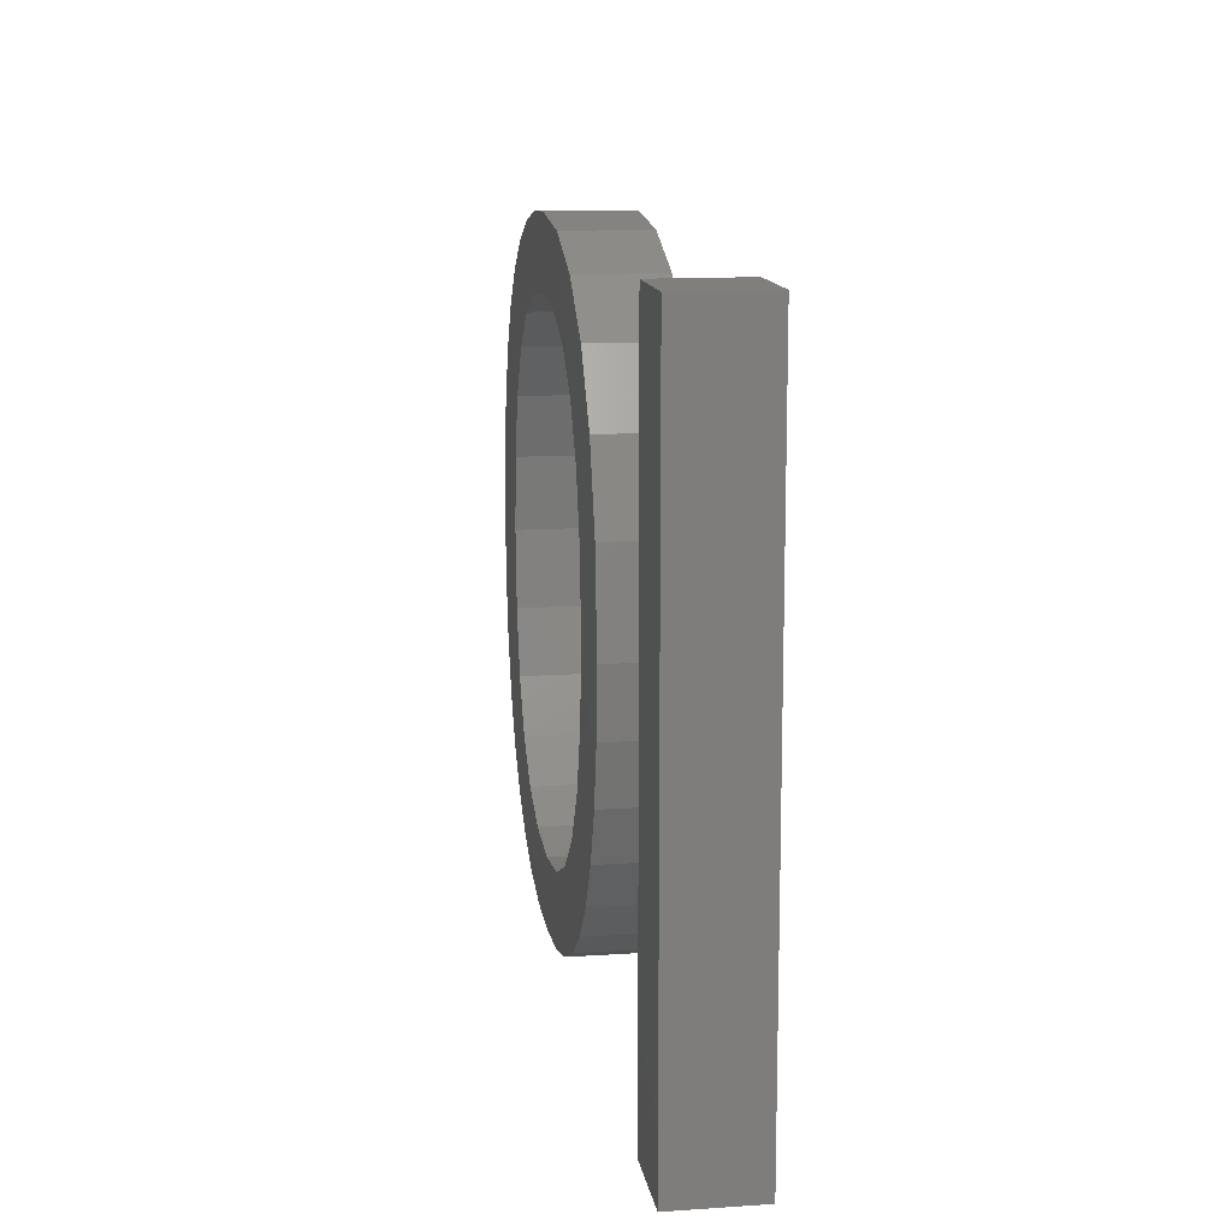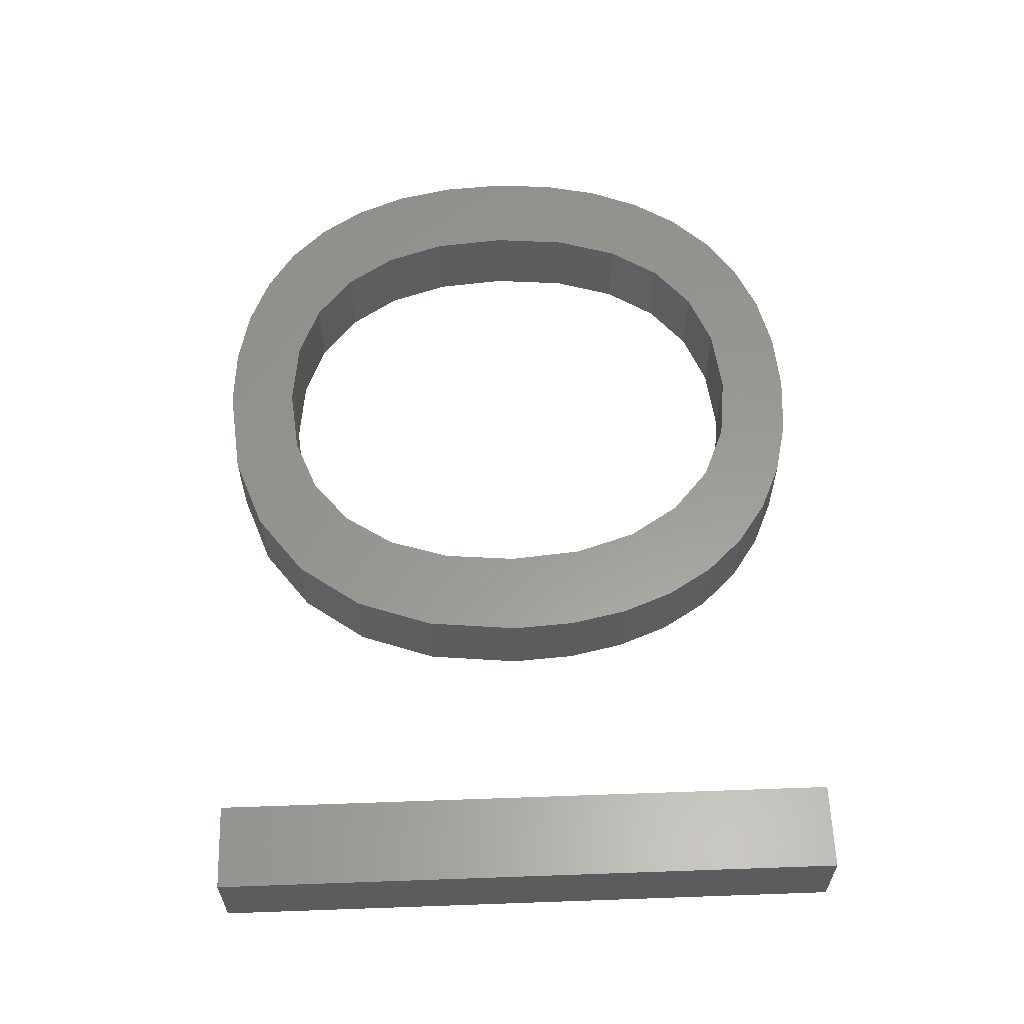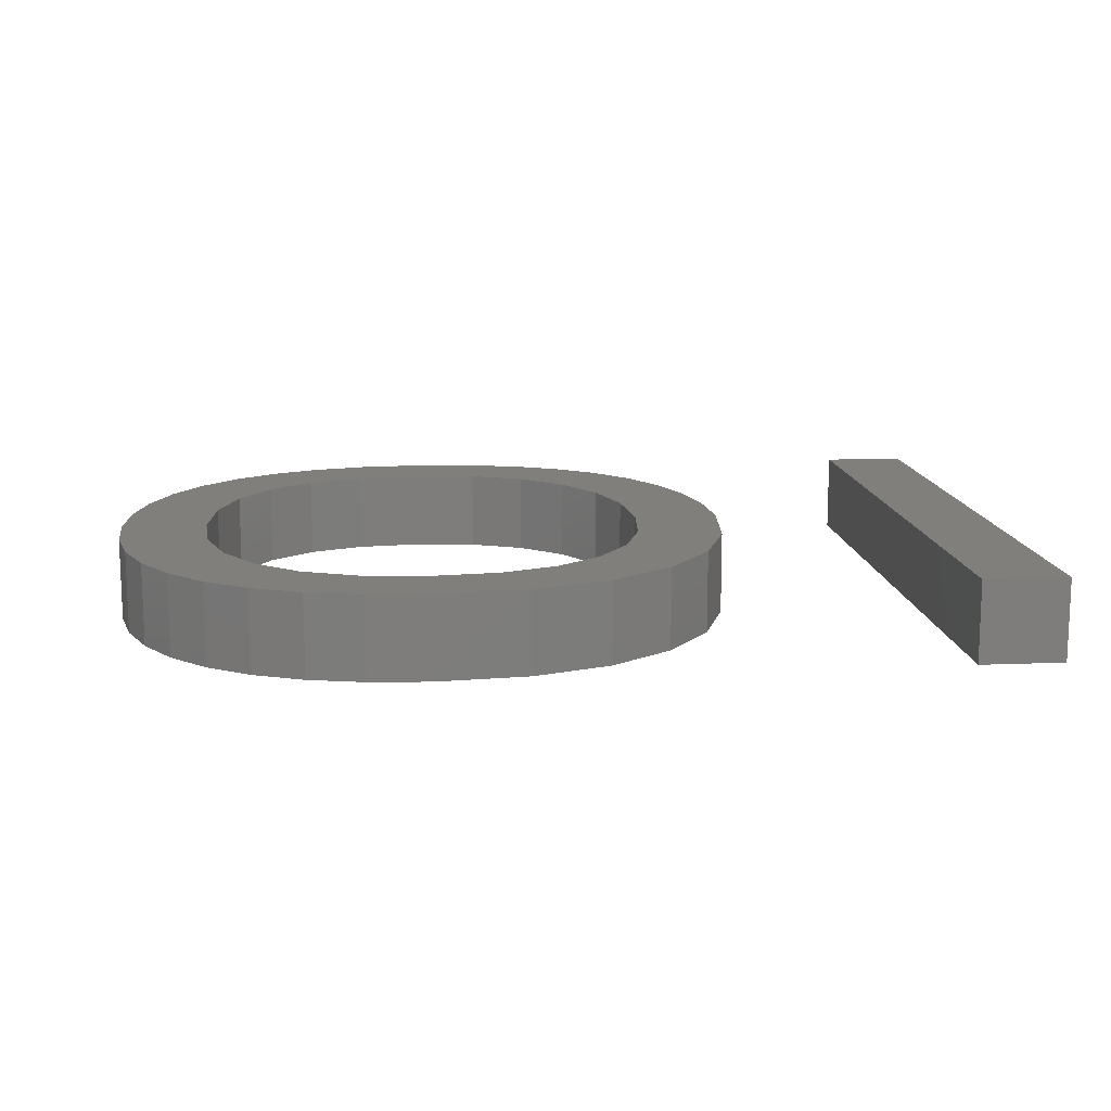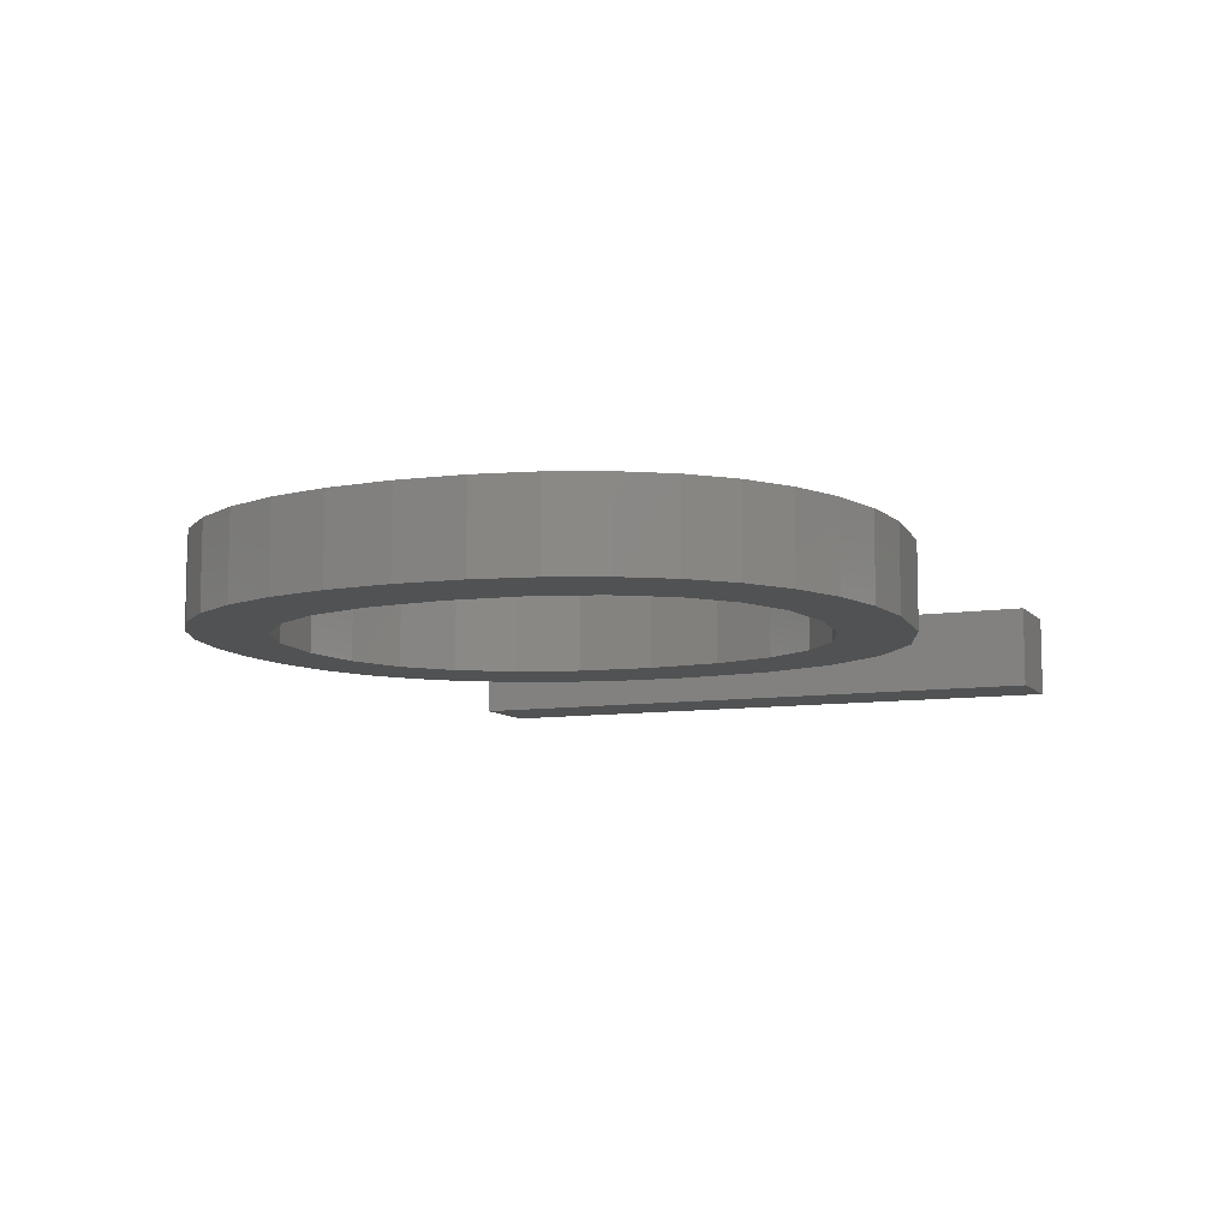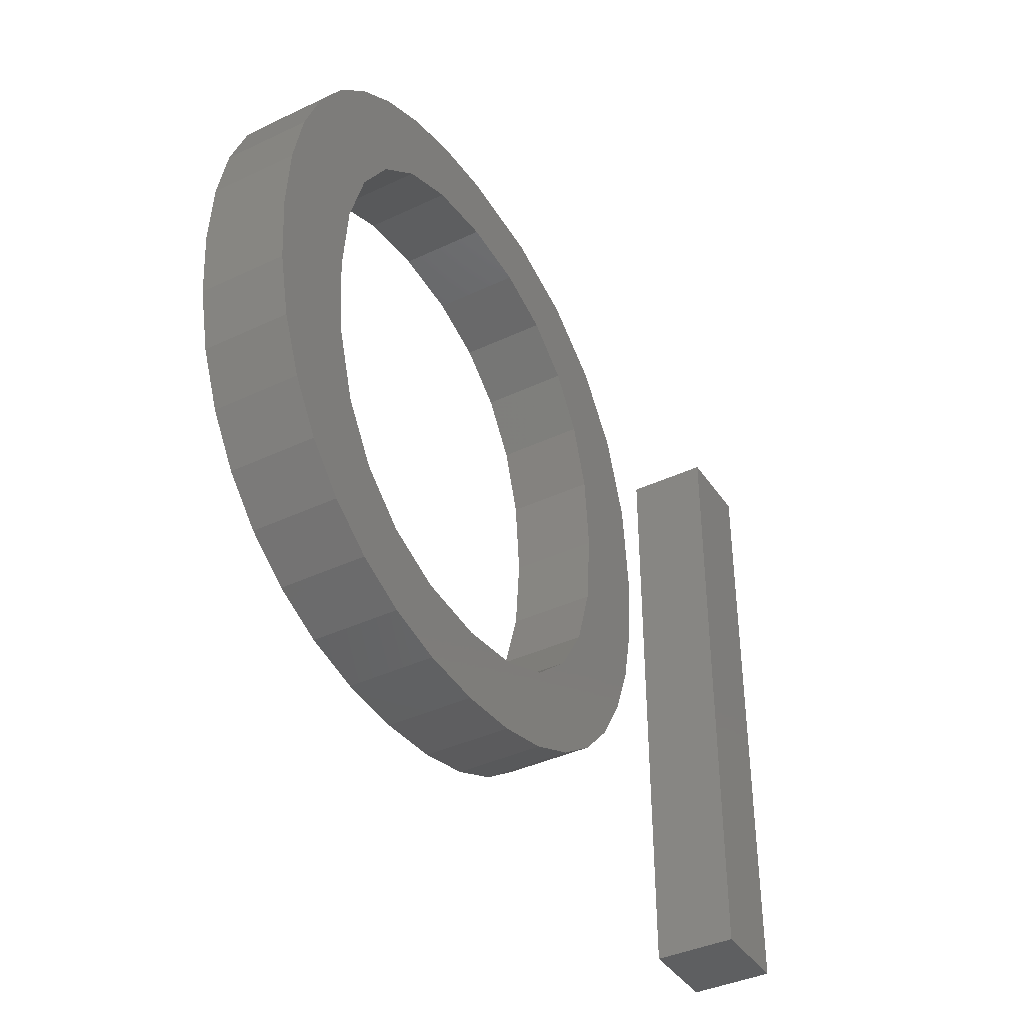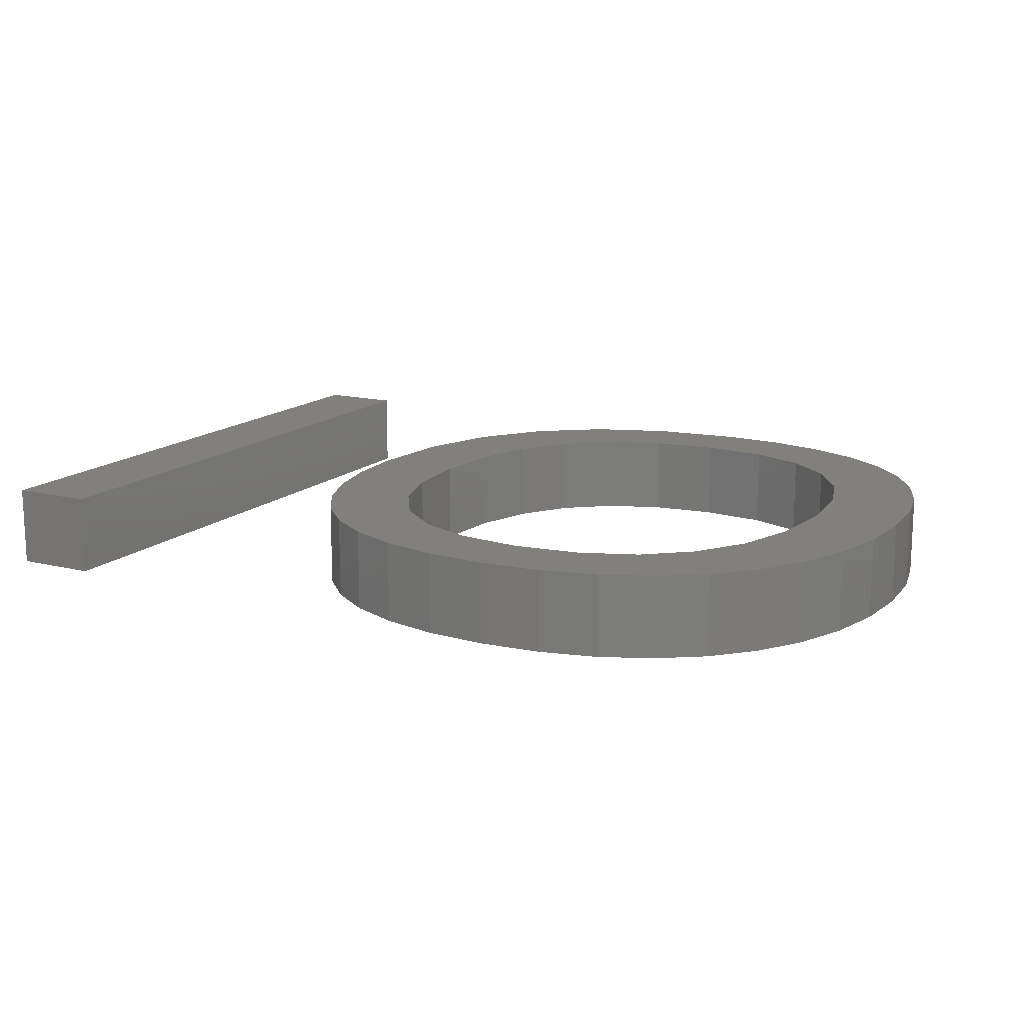
<metadata>
{"format":"stl","ext":"stl","renderer":"f3d","projection":"perspective","resolution":1024,"background":"white","views":[{"elev":13.0,"azim":-98.8,"up":"+Y"},{"elev":59.6,"azim":-92.1,"up":"+Z"},{"elev":12.9,"azim":174.6,"up":"+Z"},{"elev":-8.9,"azim":112.9,"up":"+Z"},{"elev":-39.6,"azim":120.4,"up":"+Y"},{"elev":14.7,"azim":28.4,"up":"+Z"}]}
</metadata>
<code>
# stl→obj: 122 verts, 240 faces
v 29.31 9.349 2
v 31.64 9.791 2
v 31.13 8.528 2
v 28.52 8.115 2
v 30.43 7.424 2
v 29.78 10.88 2
v 29.94 12.71 2
v 31.95 11.19 2
v 29.56 6.504 2
v 28.5 5.77 2
v 27.44 7.212 2
v 32.05 12.71 2
v 31.95 14.24 2
v 26.08 6.67 2
v 27.29 5.236 2
v 31.65 15.63 2
v 29.78 14.47 2
v 29.3 15.96 2
v 27.31 20.08 2
v 26.08 18.62 2
v 25.96 20.39 2
v 24.48 18.8 2
v 28.51 17.18 2
v 27.43 18.08 2
v 29.58 18.85 2
v 30.45 17.96 2
v 24.48 20.49 2
v 22.86 18.62 2
v 22.27 20.26 2
v 31.14 16.88 2
v 20.4 19.57 2
v 20.42 17.2 2
v 18.89 18.43 2
v 19.63 15.99 2
v 17.78 16.88 2
v 19.15 14.49 2
v 17.11 14.97 2
v 18.99 12.71 2
v 16.89 12.71 2
v 19.15 10.94 2
v 16.98 11.18 2
v 21.51 18.09 2
v 17.29 9.778 2
v 19.63 9.421 2
v 25.94 4.915 2
v 24.46 4.808 2
v 24.46 6.489 2
v 18.48 7.405 2
v 20.44 8.169 2
v 19.34 6.488 2
v 21.61 5.231 2
v 22.87 6.676 2
v 22.96 4.914 2
v 21.53 7.236 2
v 20.39 5.759 2
v 17.79 8.511 2
v 28.52 19.56 2
v 12.11 20.3 2
v 12.11 5 2
v 10.04 20.3 2
v 10.04 5 2
v 31.13 8.528 4
v 31.64 9.791 4
v 29.31 9.349 4
v 30.43 7.424 4
v 28.52 8.115 4
v 29.78 10.88 4
v 31.95 11.19 4
v 29.94 12.71 4
v 27.44 7.212 4
v 28.5 5.77 4
v 29.56 6.504 4
v 31.95 14.24 4
v 32.05 12.71 4
v 27.29 5.236 4
v 26.08 6.67 4
v 29.3 15.96 4
v 29.78 14.47 4
v 31.65 15.63 4
v 25.96 20.39 4
v 26.08 18.62 4
v 27.31 20.08 4
v 24.48 18.8 4
v 29.58 18.85 4
v 27.43 18.08 4
v 28.51 17.18 4
v 30.45 17.96 4
v 22.27 20.26 4
v 22.86 18.62 4
v 24.48 20.49 4
v 31.14 16.88 4
v 18.89 18.43 4
v 20.42 17.2 4
v 20.4 19.57 4
v 17.78 16.88 4
v 19.63 15.99 4
v 17.11 14.97 4
v 19.15 14.49 4
v 16.89 12.71 4
v 18.99 12.71 4
v 16.98 11.18 4
v 19.15 10.94 4
v 21.51 18.09 4
v 19.63 9.421 4
v 17.29 9.778 4
v 24.46 6.489 4
v 24.46 4.808 4
v 25.94 4.915 4
v 19.34 6.488 4
v 20.44 8.169 4
v 18.48 7.405 4
v 22.96 4.914 4
v 22.87 6.676 4
v 21.61 5.231 4
v 21.53 7.236 4
v 20.39 5.759 4
v 17.79 8.511 4
v 28.52 19.56 4
v 10.04 20.3 4
v 12.11 5 4
v 12.11 20.3 4
v 10.04 5 4
f 1 2 3
f 4 1 5
f 6 2 1
f 6 7 8
f 9 10 11
f 12 7 13
f 14 11 15
f 16 17 18
f 19 20 21
f 22 21 20
f 23 24 25
f 18 23 26
f 27 28 29
f 30 18 26
f 31 32 33
f 33 34 35
f 34 36 37
f 36 38 39
f 38 40 41
f 31 42 32
f 43 40 44
f 45 46 47
f 48 49 50
f 51 52 53
f 54 52 51
f 55 54 51
f 50 49 54
f 47 53 52
f 47 46 53
f 56 44 48
f 55 50 54
f 48 44 49
f 56 43 44
f 40 43 41
f 38 41 39
f 36 39 37
f 34 37 35
f 32 34 33
f 31 29 42
f 42 29 28
f 22 27 21
f 28 27 22
f 19 24 20
f 24 57 25
f 19 57 24
f 23 25 26
f 30 16 18
f 17 13 7
f 16 13 17
f 12 8 7
f 8 2 6
f 3 5 1
f 5 9 4
f 4 9 11
f 11 10 15
f 47 14 45
f 14 15 45
f 58 59 60
f 60 59 61
f 62 63 64
f 65 64 66
f 64 63 67
f 68 69 67
f 70 71 72
f 73 69 74
f 75 70 76
f 77 78 79
f 80 81 82
f 81 80 83
f 84 85 86
f 87 86 77
f 88 89 90
f 87 77 91
f 92 93 94
f 95 96 92
f 97 98 96
f 99 100 98
f 101 102 100
f 93 103 94
f 104 102 105
f 106 107 108
f 109 110 111
f 112 113 114
f 114 113 115
f 114 115 116
f 115 110 109
f 113 112 106
f 112 107 106
f 111 104 117
f 115 109 116
f 110 104 111
f 104 105 117
f 101 105 102
f 99 101 100
f 97 99 98
f 95 97 96
f 92 96 93
f 103 88 94
f 89 88 103
f 80 90 83
f 83 90 89
f 81 85 82
f 84 118 85
f 85 118 82
f 87 84 86
f 77 79 91
f 69 73 78
f 78 73 79
f 69 68 74
f 67 63 68
f 64 65 62
f 66 72 65
f 70 72 66
f 75 71 70
f 108 76 106
f 108 75 76
f 119 120 121
f 122 120 119
f 15 108 45
f 15 75 108
f 10 75 15
f 10 71 75
f 9 71 10
f 9 72 71
f 5 72 9
f 5 65 72
f 3 65 5
f 3 62 65
f 2 62 3
f 2 63 62
f 8 63 2
f 8 68 63
f 12 68 8
f 12 74 68
f 13 74 12
f 13 73 74
f 16 73 13
f 16 79 73
f 30 79 16
f 30 91 79
f 26 91 30
f 26 87 91
f 25 87 26
f 25 84 87
f 57 84 25
f 57 118 84
f 19 118 57
f 19 82 118
f 21 82 19
f 21 80 82
f 27 80 21
f 27 90 80
f 29 90 27
f 29 88 90
f 31 88 29
f 31 94 88
f 33 94 31
f 33 92 94
f 35 92 33
f 35 95 92
f 37 95 35
f 37 97 95
f 39 97 37
f 39 99 97
f 41 99 39
f 41 101 99
f 43 101 41
f 43 105 101
f 56 105 43
f 56 117 105
f 48 117 56
f 48 111 117
f 50 111 48
f 50 109 111
f 55 109 50
f 55 116 109
f 51 116 55
f 51 114 116
f 53 114 51
f 53 112 114
f 46 112 53
f 46 107 112
f 45 107 46
f 45 108 107
f 54 115 52
f 113 52 115
f 49 110 54
f 115 54 110
f 44 104 49
f 110 49 104
f 40 102 44
f 104 44 102
f 38 100 40
f 102 40 100
f 36 98 38
f 100 38 98
f 34 96 36
f 98 36 96
f 32 93 34
f 96 34 93
f 42 103 32
f 93 32 103
f 28 89 42
f 103 42 89
f 22 83 28
f 89 28 83
f 20 81 22
f 83 22 81
f 24 85 20
f 81 20 85
f 23 86 24
f 85 24 86
f 18 77 23
f 86 23 77
f 17 78 18
f 77 18 78
f 7 69 17
f 78 17 69
f 6 67 7
f 69 7 67
f 1 64 6
f 67 6 64
f 4 66 1
f 64 1 66
f 11 70 4
f 66 4 70
f 14 76 11
f 70 11 76
f 47 106 14
f 76 14 106
f 52 113 47
f 106 47 113
f 60 121 58
f 60 119 121
f 61 119 60
f 61 122 119
f 59 122 61
f 59 120 122
f 58 120 59
f 58 121 120

</code>
